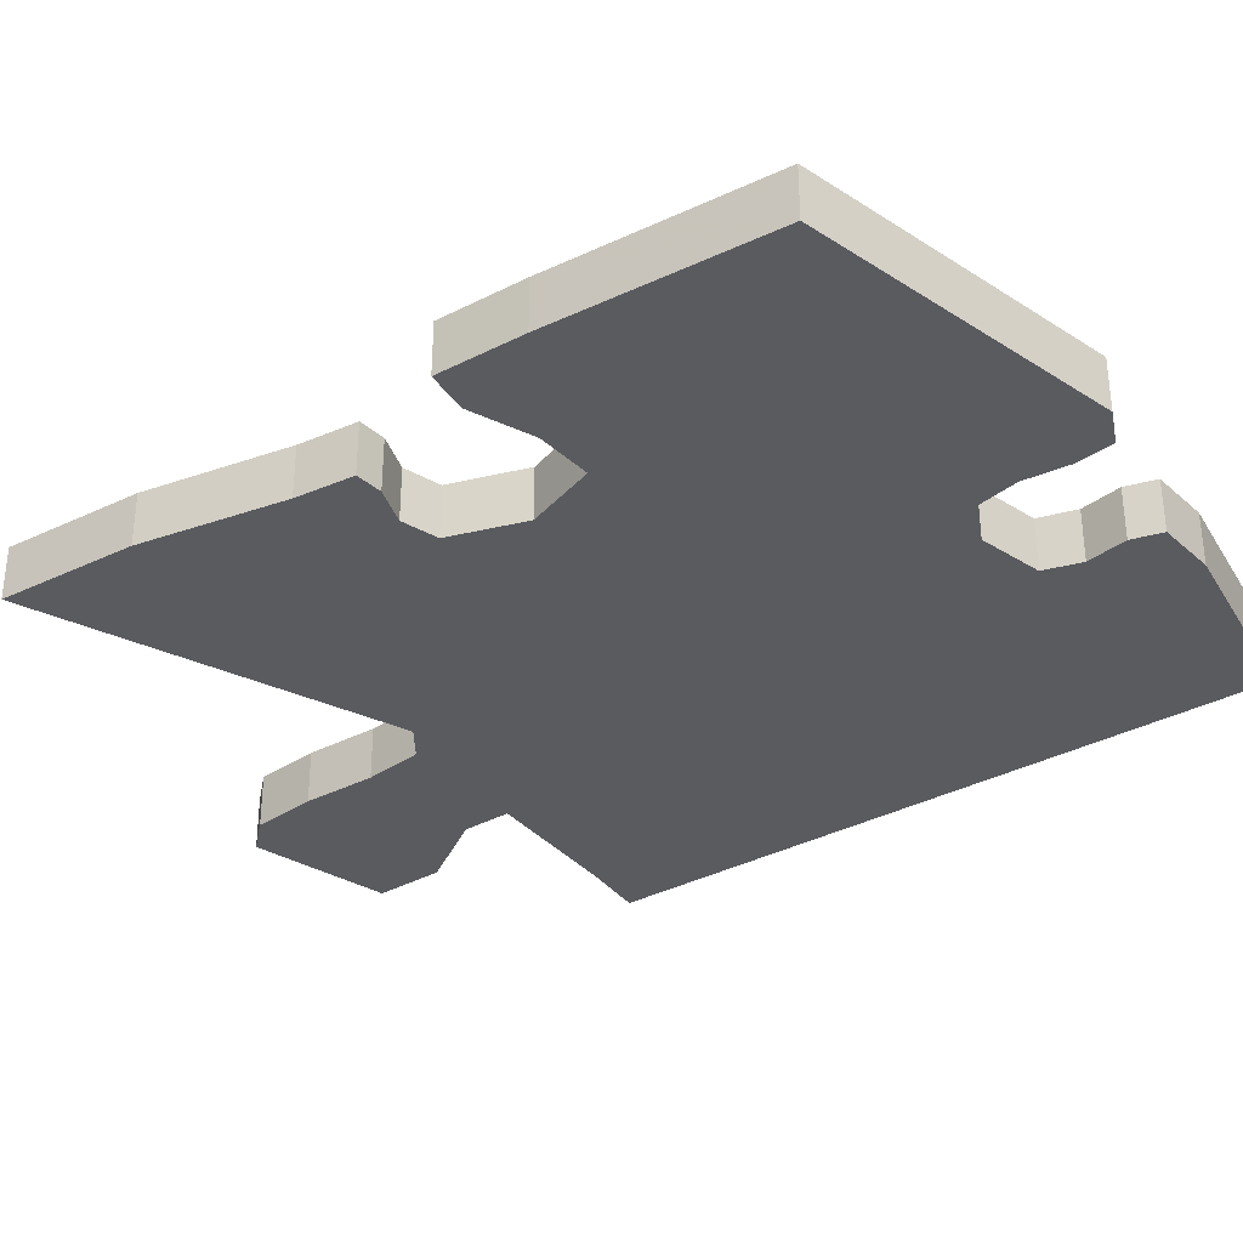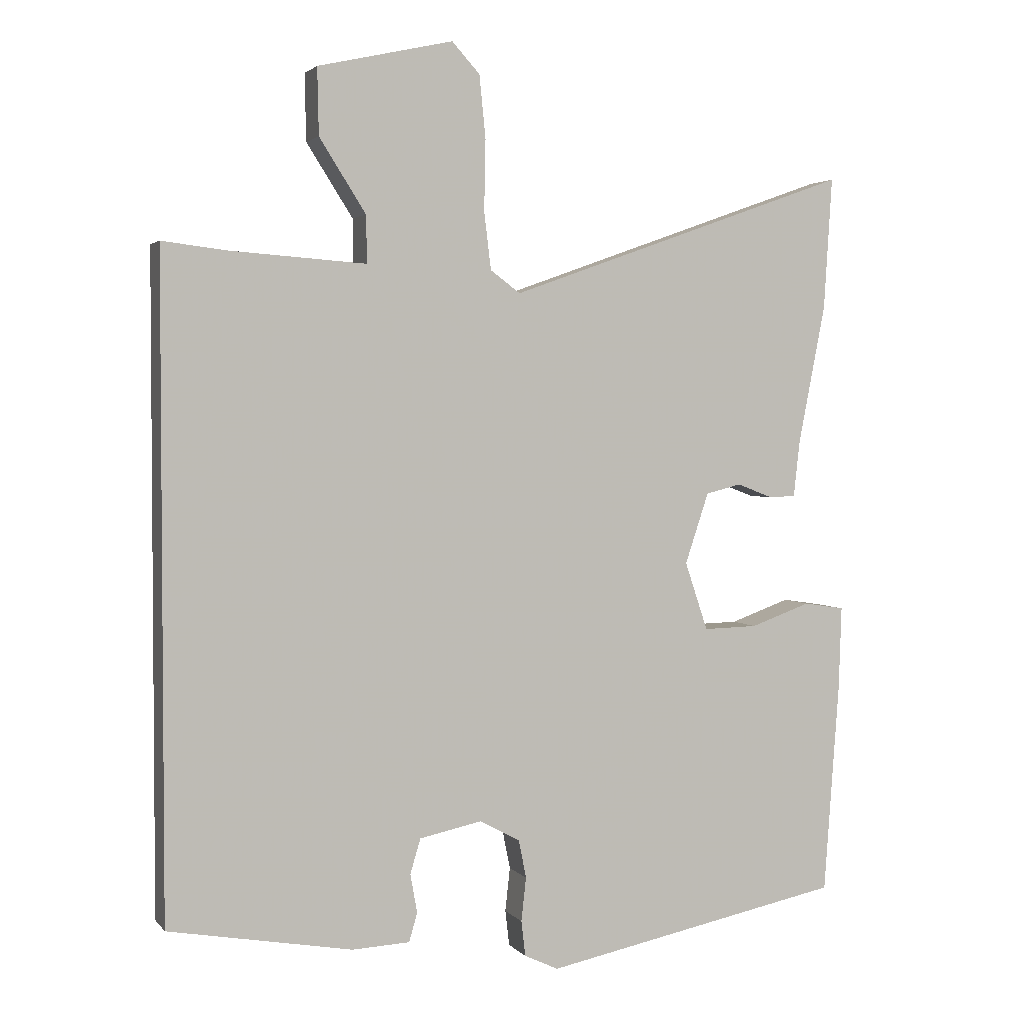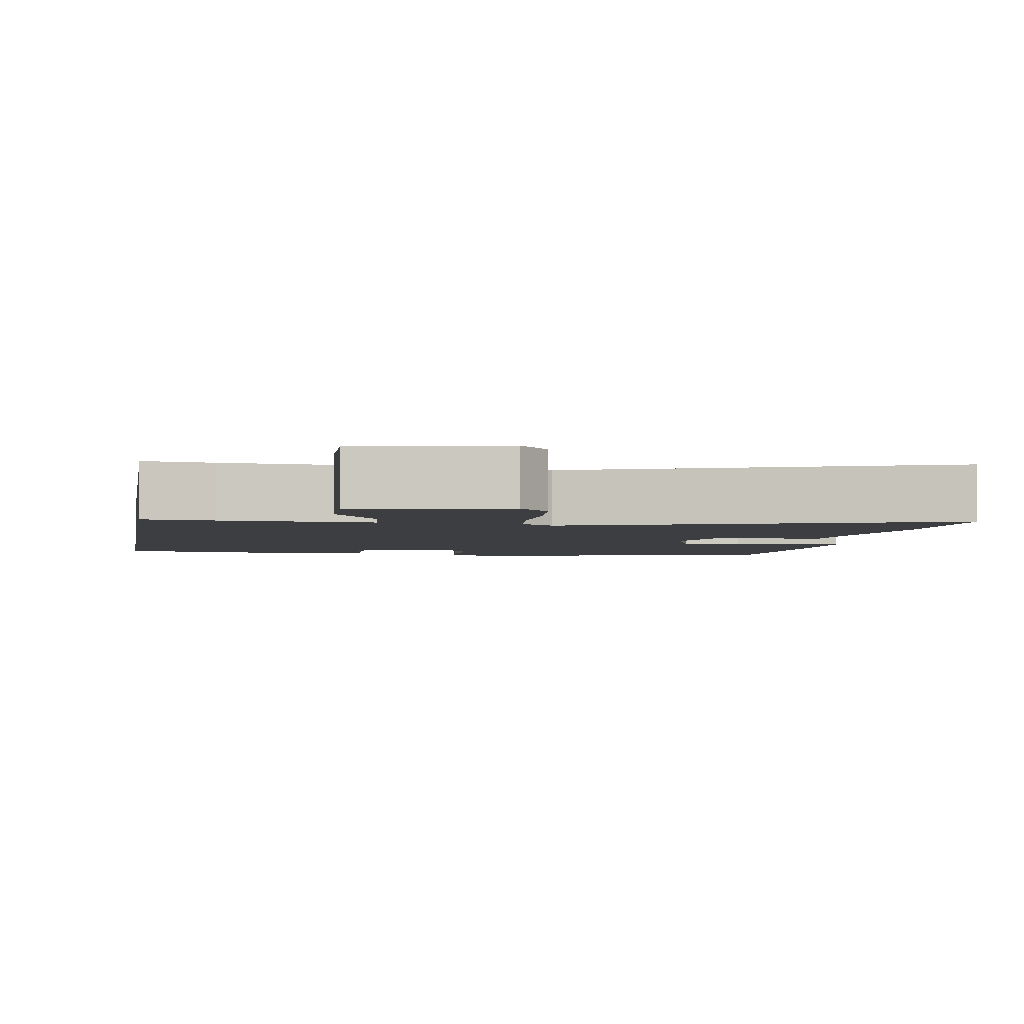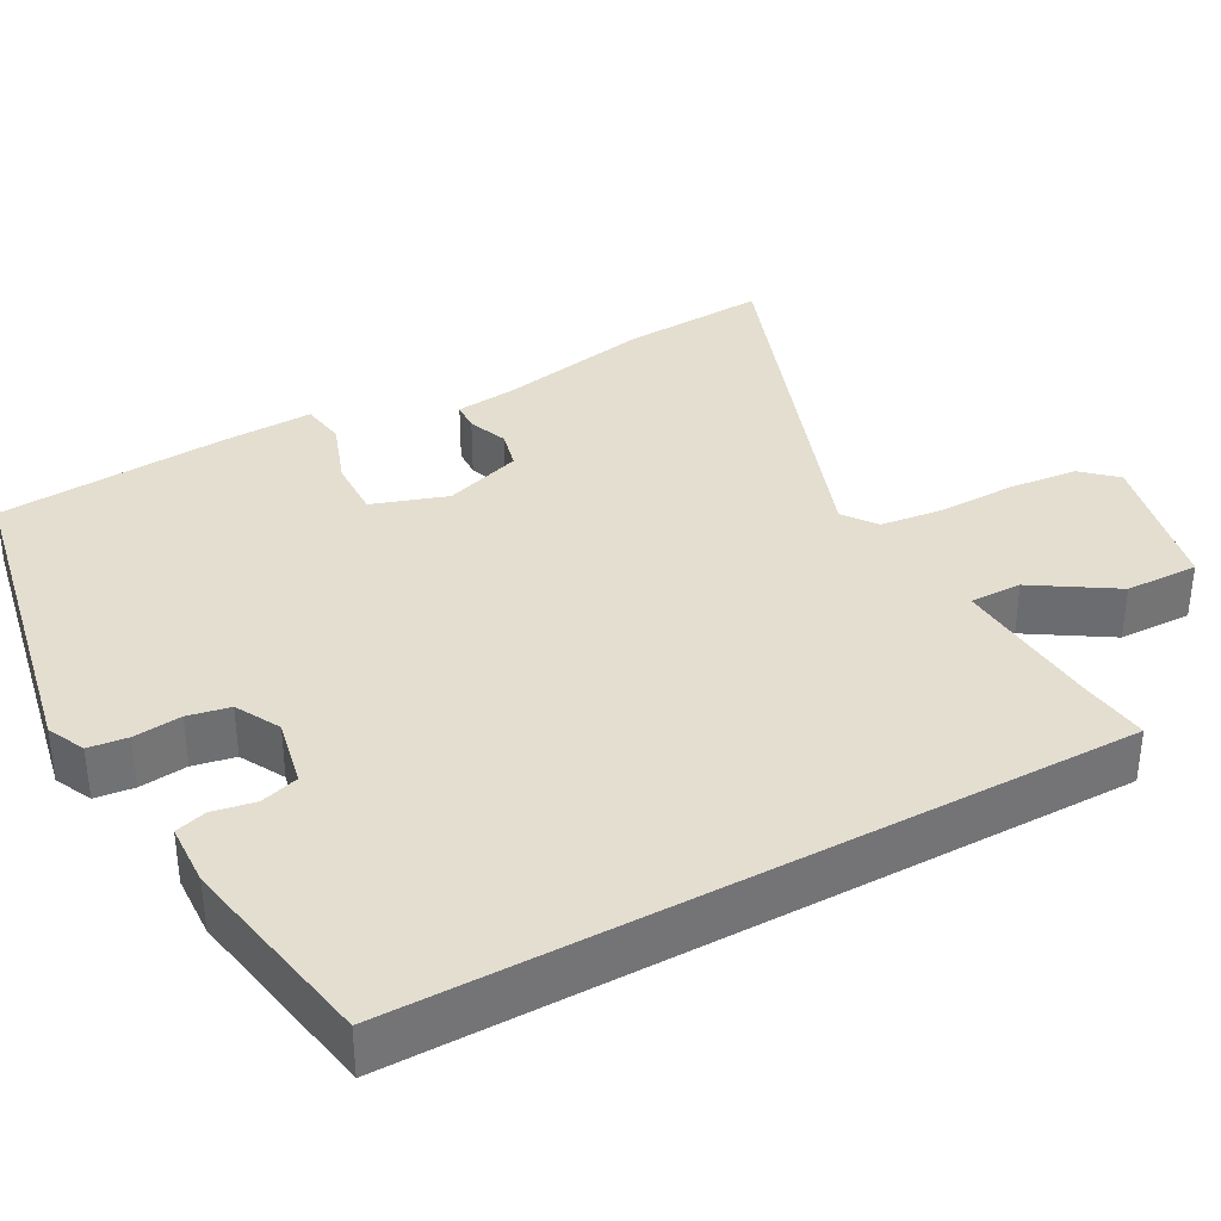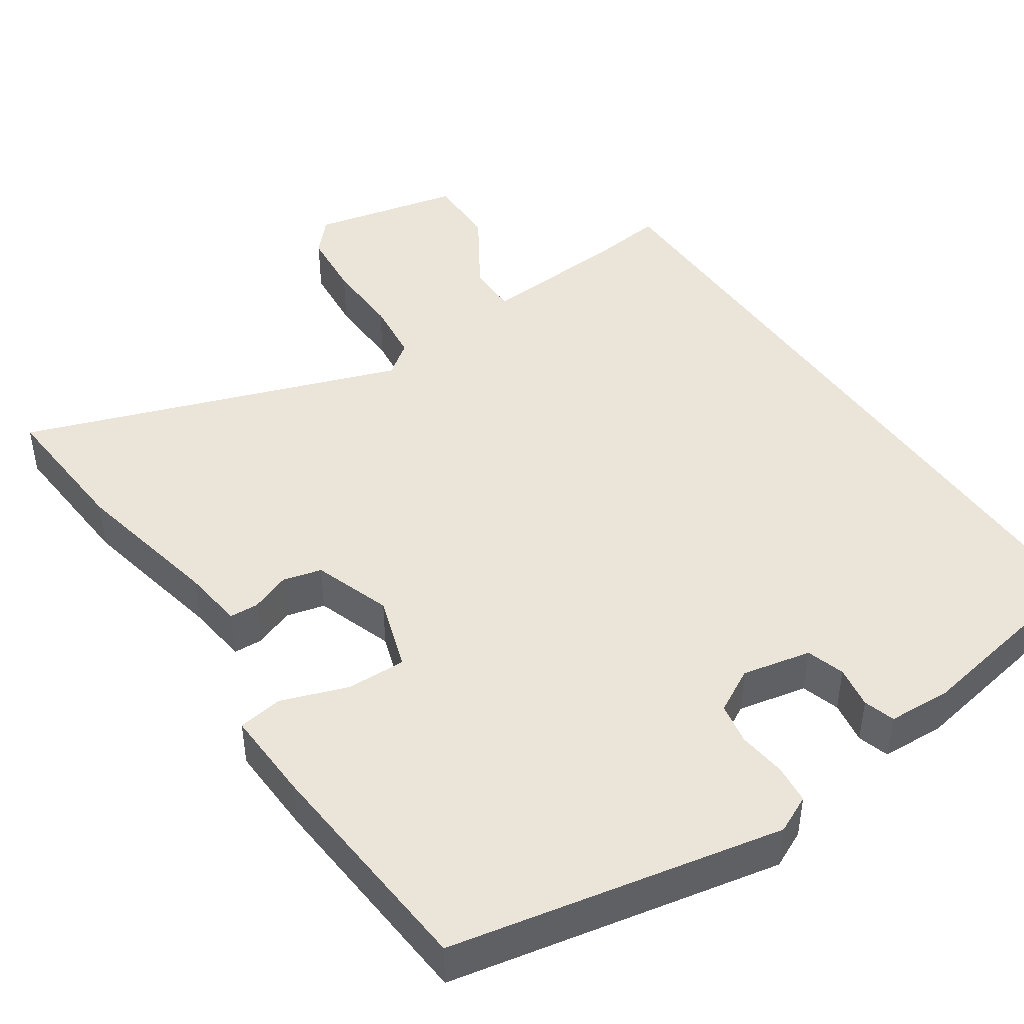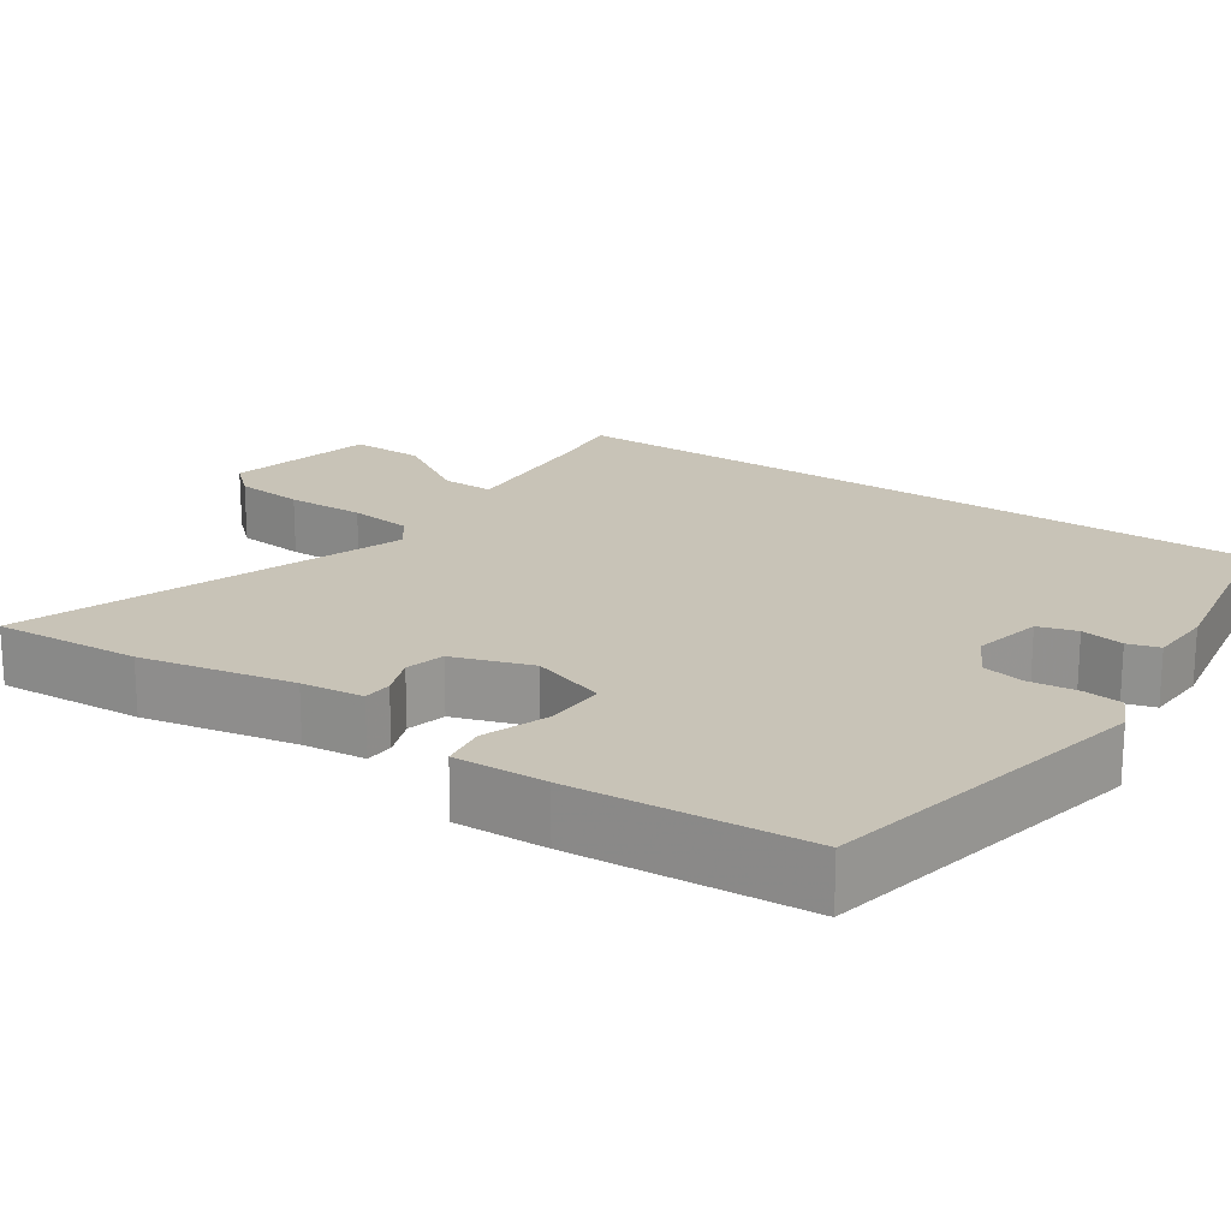
<metadata>
{"format":"obj","ext":"obj","renderer":"f3d","projection":"perspective","resolution":1024,"background":"white","views":[{"elev":-32.8,"azim":127.0,"up":"+Y"},{"elev":2.7,"azim":-19.5,"up":"+Z"},{"elev":-3.3,"azim":-9.4,"up":"+Y"},{"elev":35.8,"azim":-118.8,"up":"+Y"},{"elev":44.7,"azim":145.6,"up":"+Y"},{"elev":19.6,"azim":124.2,"up":"+Y"}]}
</metadata>
<code>
v -0.5 0.07 0.525
v -0.408 0.07 0.514
v -0.211 0.07 0.5
v -0.212 0.07 0.568
v -0.279 0.07 0.673
v -0.281 0.07 0.769
v -0.086 0.07 0.813
v -0.046 0.07 0.769
v -0.037 0.07 0.679
v -0.039 0.07 0.577
v -0.029 0.07 0.495
v 0.014 0.07 0.463
v 0.509 0.07 0.64
v 0.497 0.07 0.449
v 0.458 0.07 0.25
v 0.449 0.07 0.169
v 0.411 0.07 0.167
v 0.359 0.07 0.187
v 0.308 0.07 0.174
v 0.274 0.07 0.072
v 0.307 0.07 -0.026
v 0.385 0.07 -0.024
v 0.471 0.07 0.007
v 0.53 0.07 -0.002
v 0.526 0.07 -0.122
v 0.504 0.07 -0.425
v 0.072 0.07 -0.513
v 0.023 0.07 -0.49
v 0.017 0.07 -0.439
v 0.024 0.07 -0.376
v 0.013 0.07 -0.321
v -0.045 0.07 -0.29
v -0.135 0.07 -0.309
v -0.15 0.07 -0.359
v -0.14 0.07 -0.415
v -0.152 0.07 -0.456
v -0.235 0.07 -0.46
v -0.5 0.07 -0.413
v -0.5 0 0.525
v -0.408 0 0.514
v -0.211 0 0.5
v -0.212 0 0.568
v -0.279 0 0.673
v -0.281 0 0.769
v -0.086 0 0.813
v -0.046 0 0.769
v -0.037 0 0.679
v -0.039 0 0.577
v -0.029 0 0.495
v 0.014 0 0.463
v 0.509 0 0.64
v 0.497 0 0.449
v 0.458 0 0.25
v 0.449 0 0.169
v 0.411 0 0.167
v 0.359 0 0.187
v 0.308 0 0.174
v 0.274 0 0.072
v 0.307 0 -0.026
v 0.385 0 -0.024
v 0.471 0 0.007
v 0.53 0 -0.002
v 0.526 0 -0.122
v 0.504 0 -0.425
v 0.072 0 -0.513
v 0.023 0 -0.49
v 0.017 0 -0.439
v 0.024 0 -0.376
v 0.013 0 -0.321
v -0.045 0 -0.29
v -0.135 0 -0.309
v -0.15 0 -0.359
v -0.14 0 -0.415
v -0.152 0 -0.456
v -0.235 0 -0.46
v -0.5 0 -0.413
f 38 1 2
f 37 38 2
f 36 37 2
f 35 36 2
f 34 35 2
f 33 34 2 3
f 32 33 3 4
f 31 32 4
f 28 29 30
f 27 28 30
f 26 27 30
f 25 26 30
f 24 25 30
f 23 24 30
f 22 23 30
f 21 22 30 31
f 20 21 31 4
f 15 16 17 18
f 15 18 19
f 14 15 19
f 13 14 19
f 12 13 19
f 20 4 5
f 19 20 5
f 12 19 5
f 11 12 5
f 8 9 10
f 7 8 10
f 7 10 11
f 6 7 11
f 5 6 11
f 40 39 76
f 40 76 75
f 40 75 74
f 40 74 73
f 40 73 72
f 41 40 72 71
f 42 41 71 70
f 42 70 69
f 68 67 66
f 68 66 65
f 68 65 64
f 68 64 63
f 68 63 62
f 68 62 61
f 68 61 60
f 69 68 60 59
f 42 69 59 58
f 56 55 54 53
f 57 56 53
f 57 53 52
f 57 52 51
f 57 51 50
f 43 42 58
f 43 58 57
f 43 57 50
f 43 50 49
f 48 47 46
f 48 46 45
f 49 48 45
f 49 45 44
f 49 44 43
f 1 39 40 2
f 2 40 41 3
f 3 41 42 4
f 4 42 43 5
f 5 43 44 6
f 6 44 45 7
f 7 45 46 8
f 8 46 47 9
f 9 47 48 10
f 10 48 49 11
f 11 49 50 12
f 12 50 51 13
f 13 51 52 14
f 14 52 53 15
f 15 53 54 16
f 16 54 55 17
f 17 55 56 18
f 18 56 57 19
f 19 57 58 20
f 20 58 59 21
f 21 59 60 22
f 22 60 61 23
f 23 61 62 24
f 24 62 63 25
f 25 63 64 26
f 26 64 65 27
f 27 65 66 28
f 28 66 67 29
f 29 67 68 30
f 30 68 69 31
f 31 69 70 32
f 32 70 71 33
f 33 71 72 34
f 34 72 73 35
f 35 73 74 36
f 36 74 75 37
f 37 75 76 38
f 38 76 39 1

</code>
